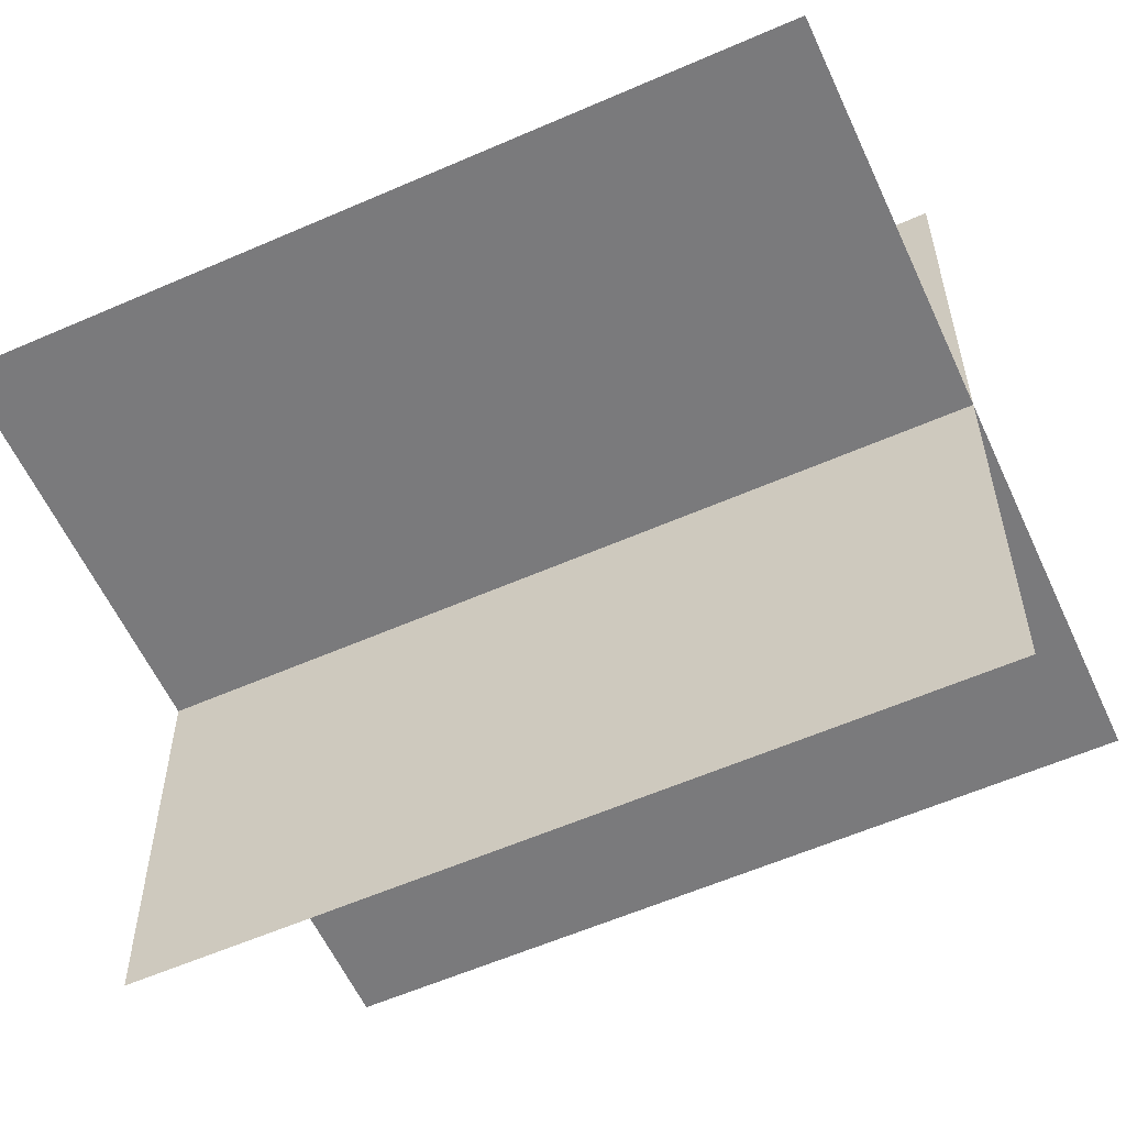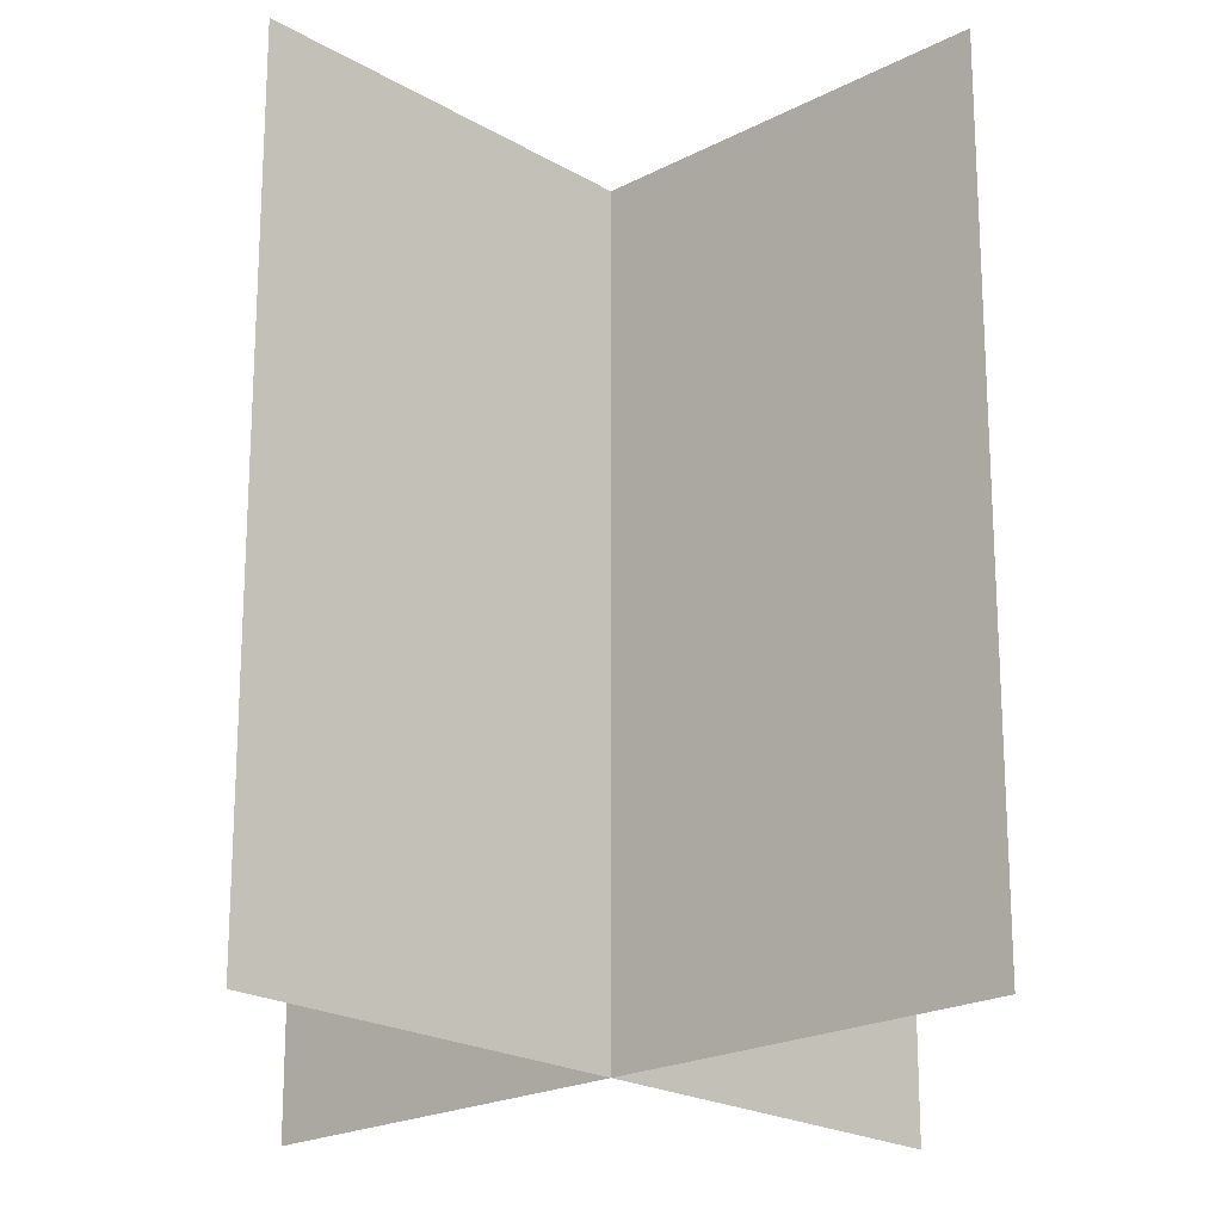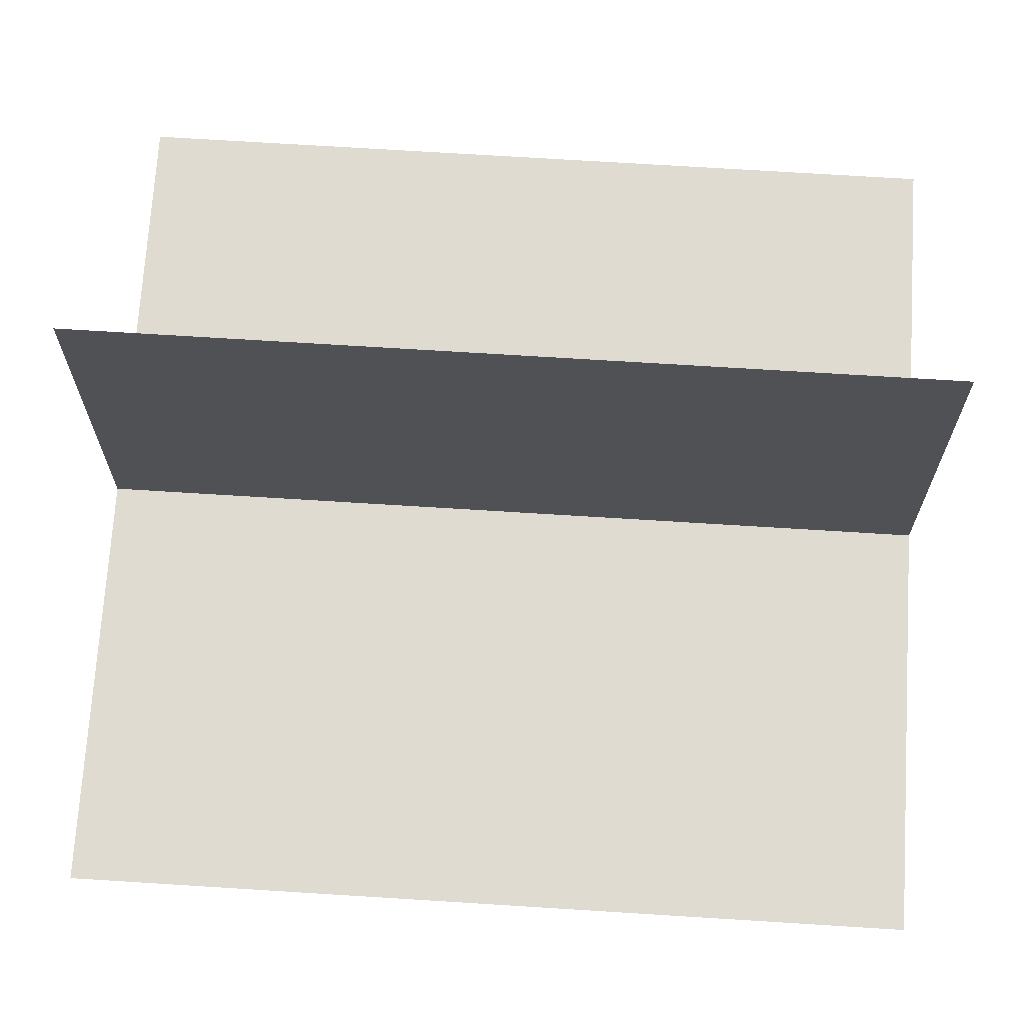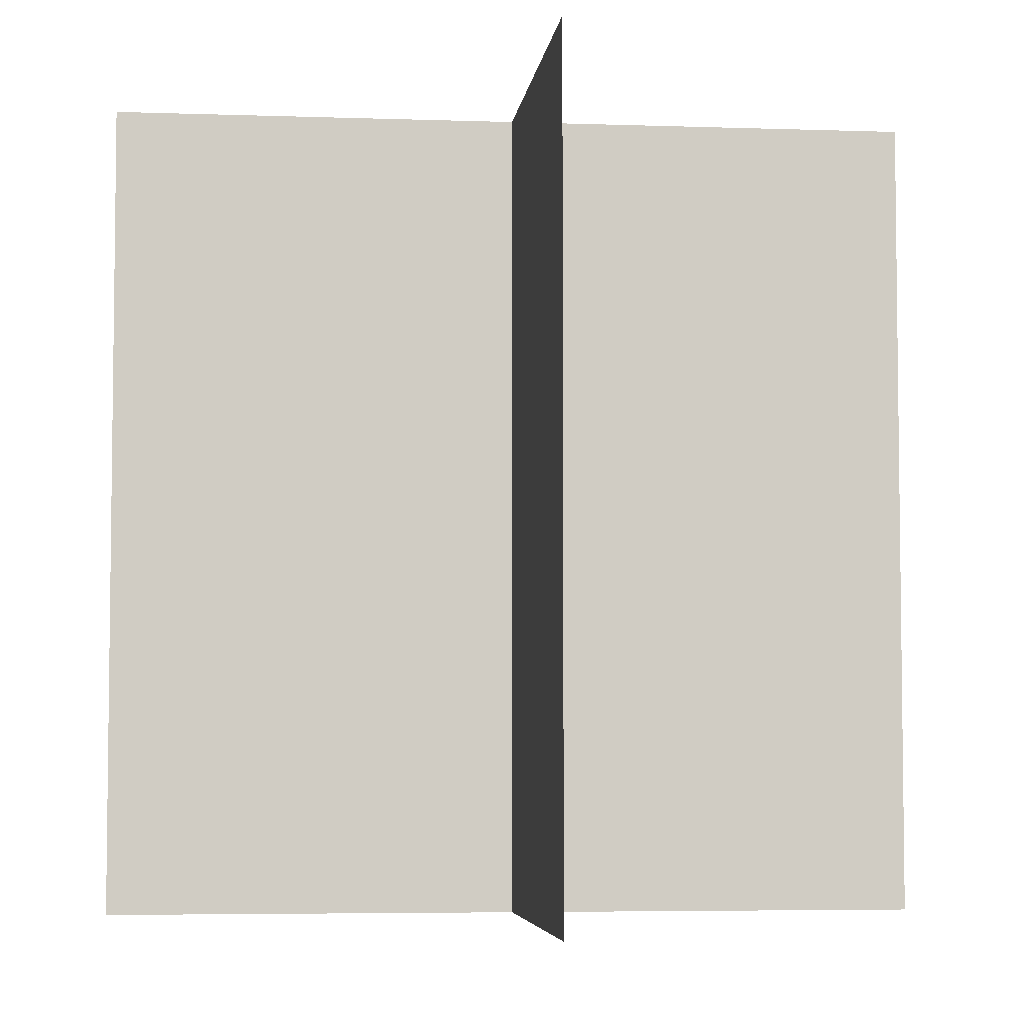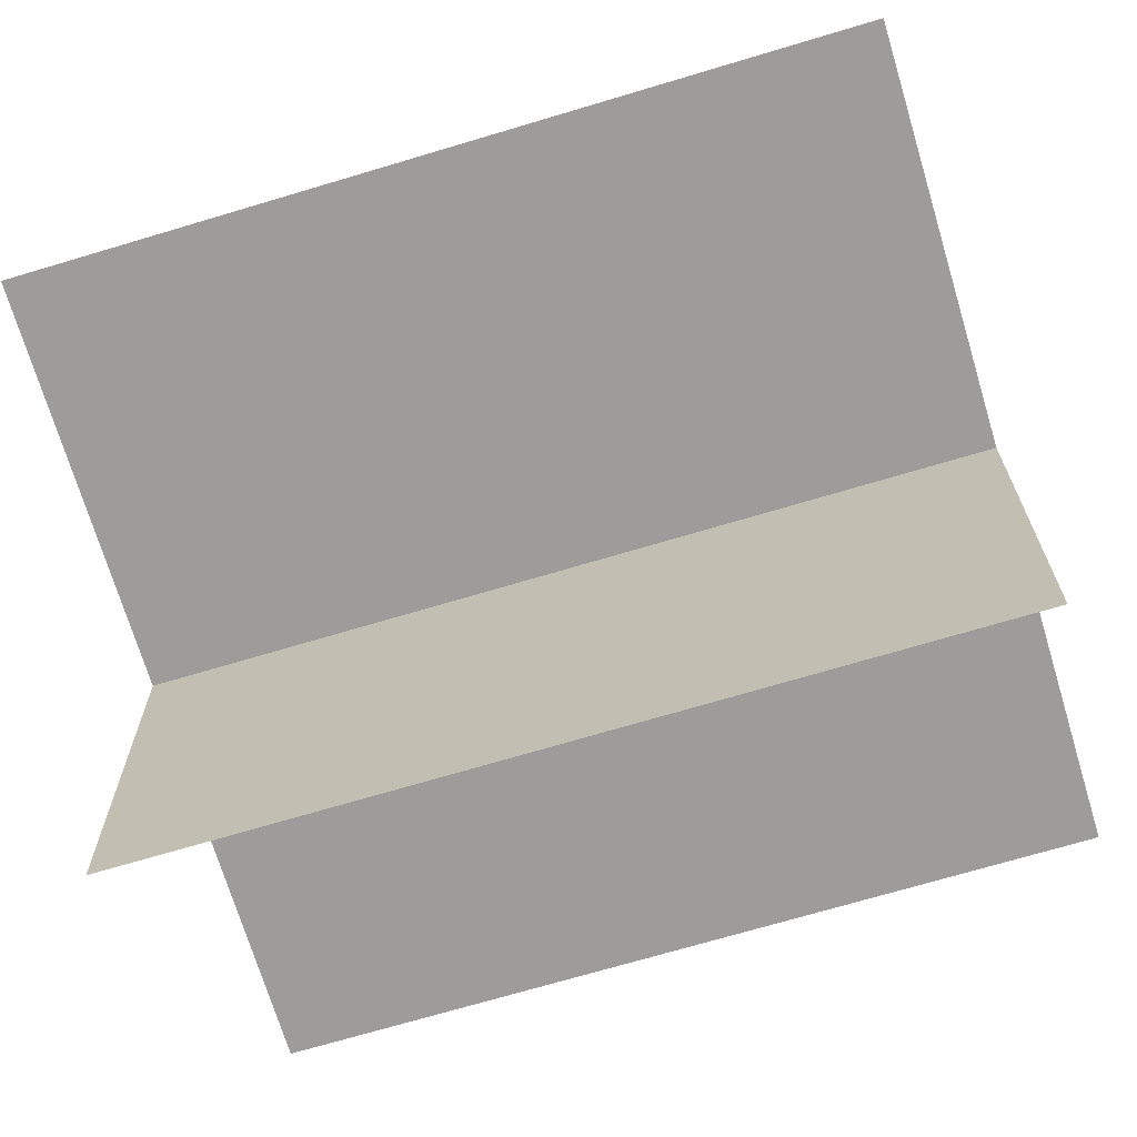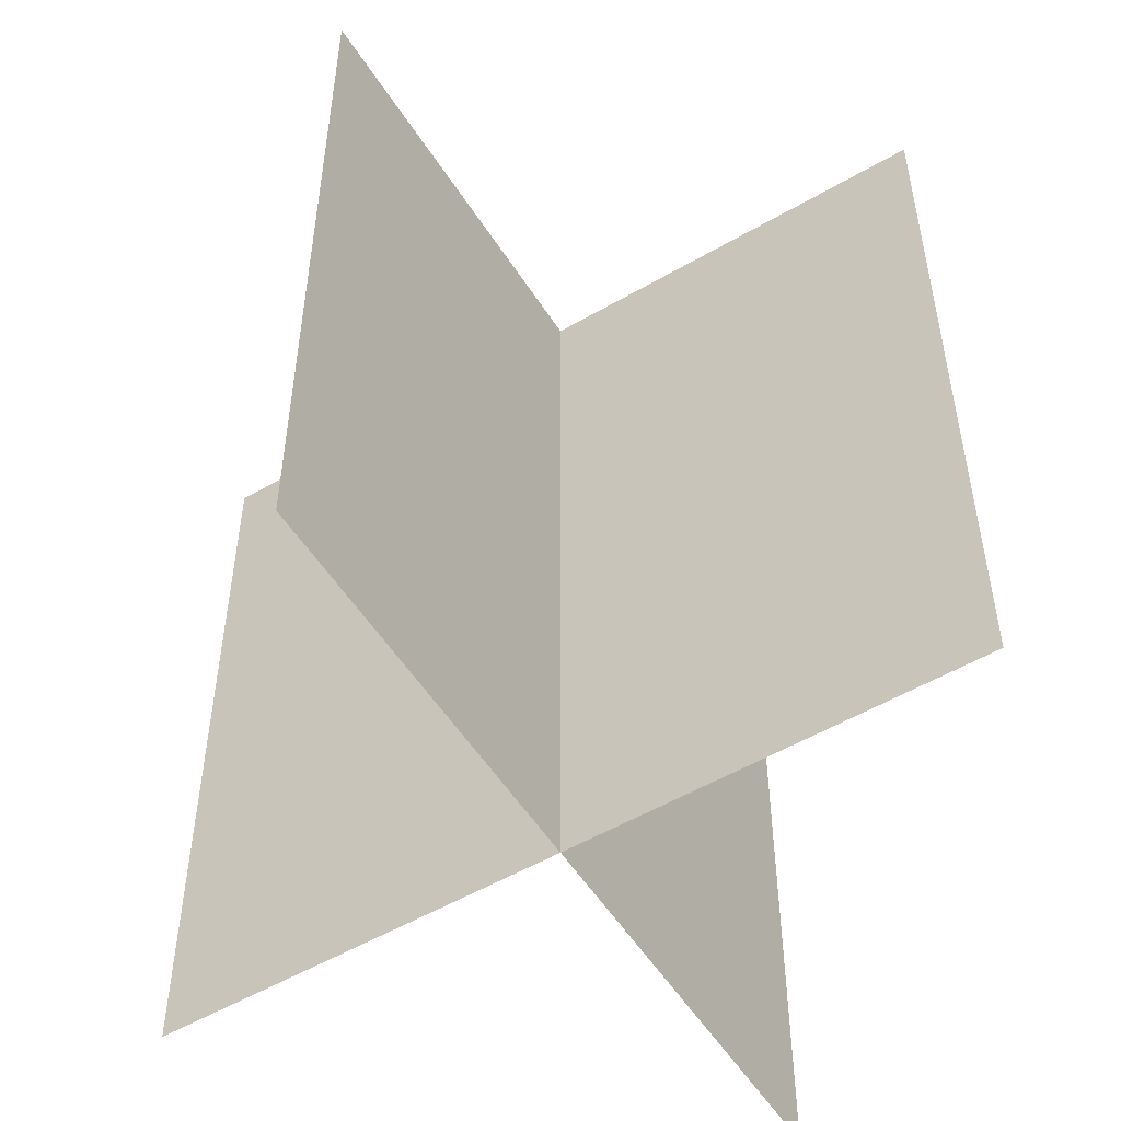
<metadata>
{"format":"obj","ext":"obj","renderer":"f3d","projection":"perspective","resolution":1024,"background":"white","views":[{"elev":-58.2,"azim":-65.6,"up":"+Z"},{"elev":-20.9,"azim":133.4,"up":"+Y"},{"elev":70.1,"azim":93.6,"up":"+Z"},{"elev":-5.0,"azim":83.7,"up":"+Y"},{"elev":-70.2,"azim":106.7,"up":"+Z"},{"elev":-53.7,"azim":31.8,"up":"+Y"}]}
</metadata>
<code>
o Plane.001
v 1 1.714 -0
v 1 -0.2861 -0
v -1 1.714 0
v -1 -0.2861 0
v 1 1.714 -0
v 1 -0.2861 -0
v -1 1.714 0
v -1 -0.2861 0
v -0 1.714 1
v 0 -0.2861 1
v -0 1.714 -1
v 0 -0.2861 -1
v -0 1.714 1
v 0 -0.2861 1
v -0 1.714 -1
v 0 -0.2861 -1
f 1 2 4 3
f 5 7 8 6
f 9 10 12 11
f 13 15 16 14

</code>
